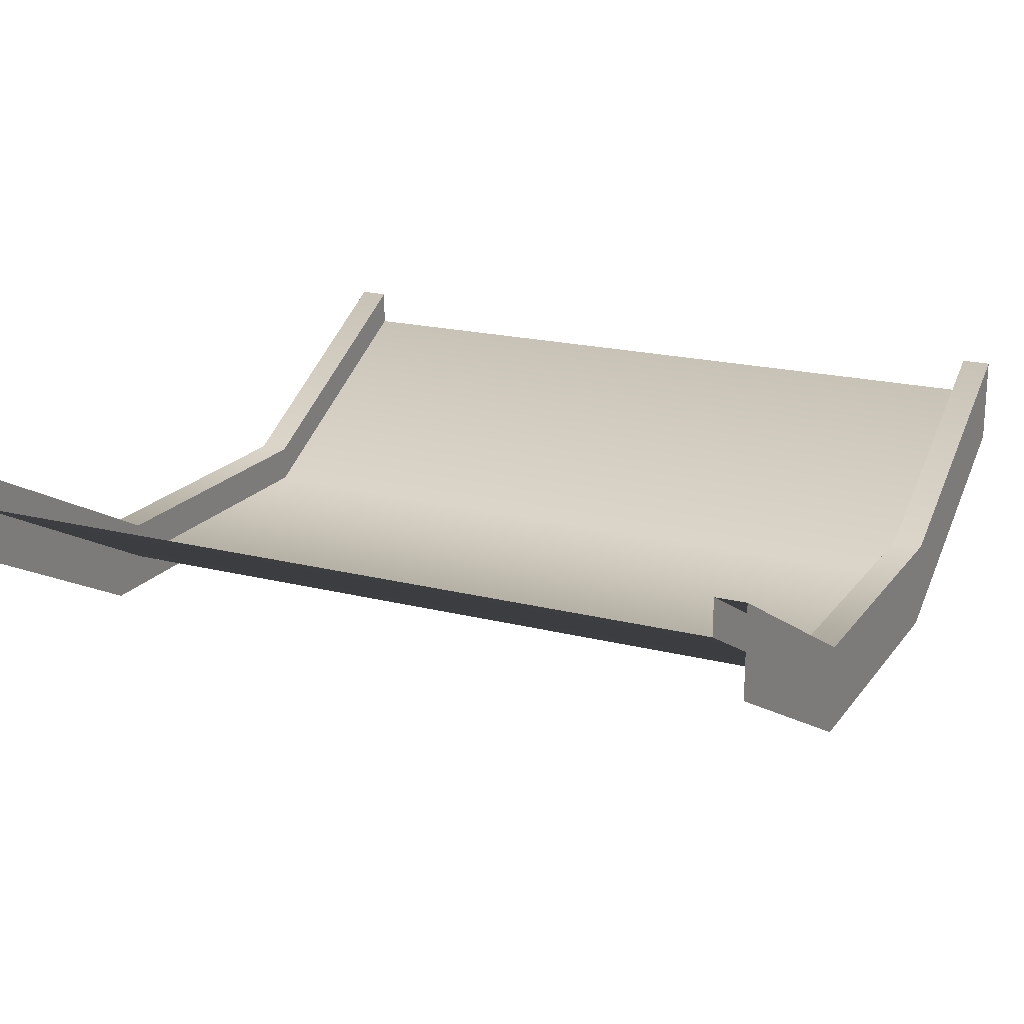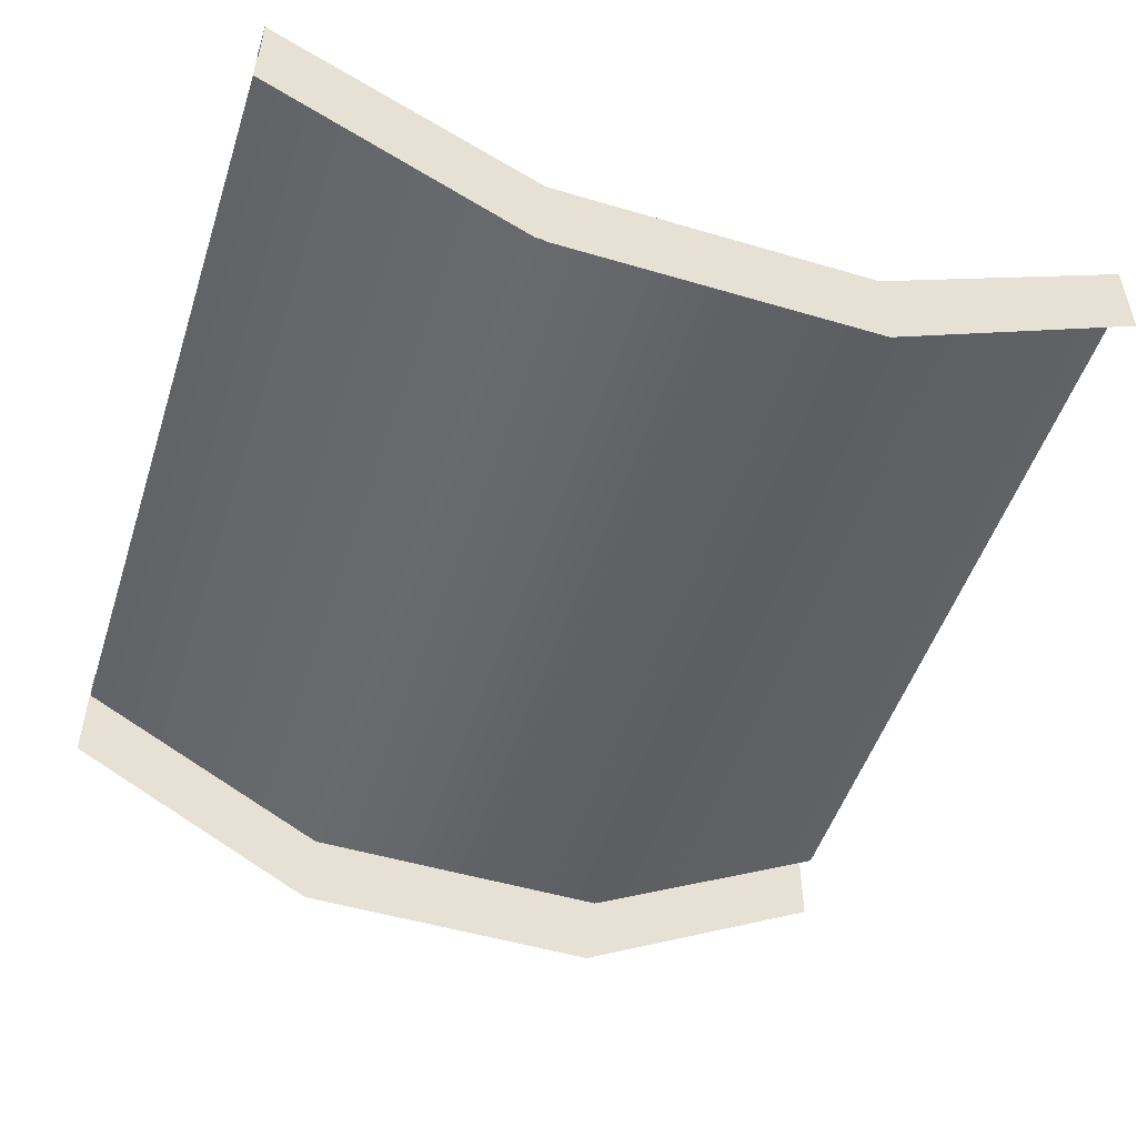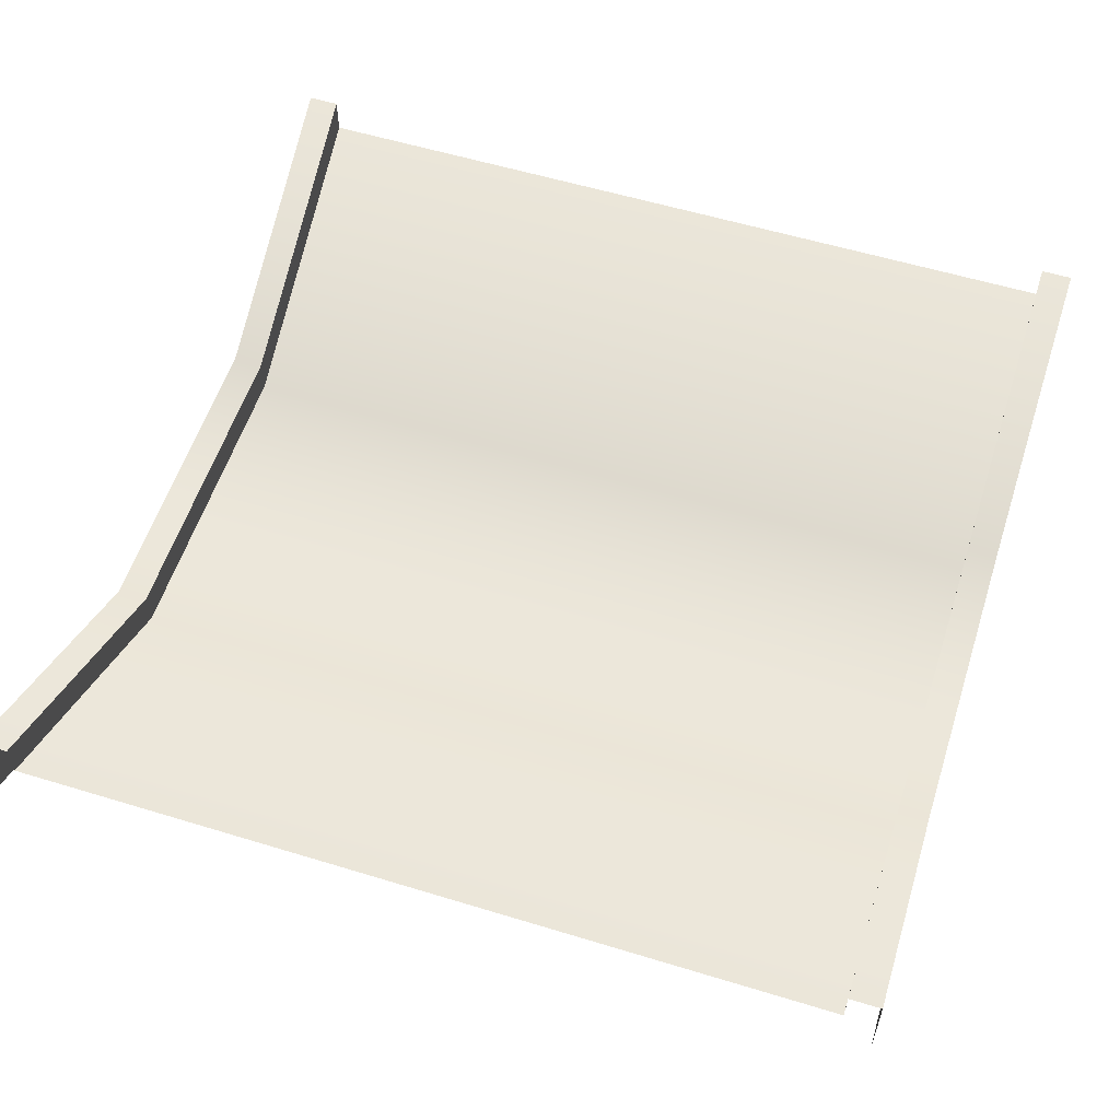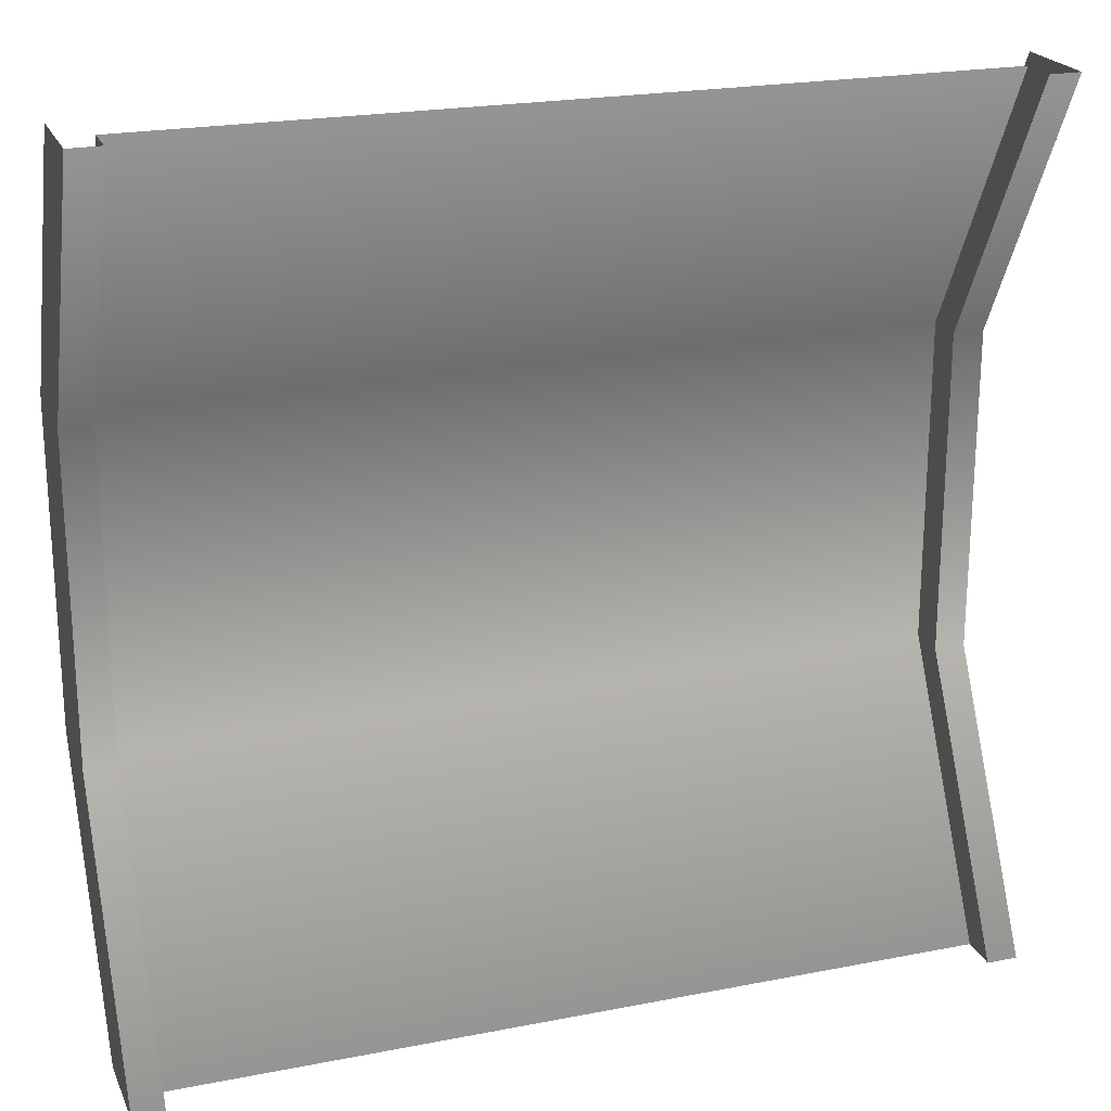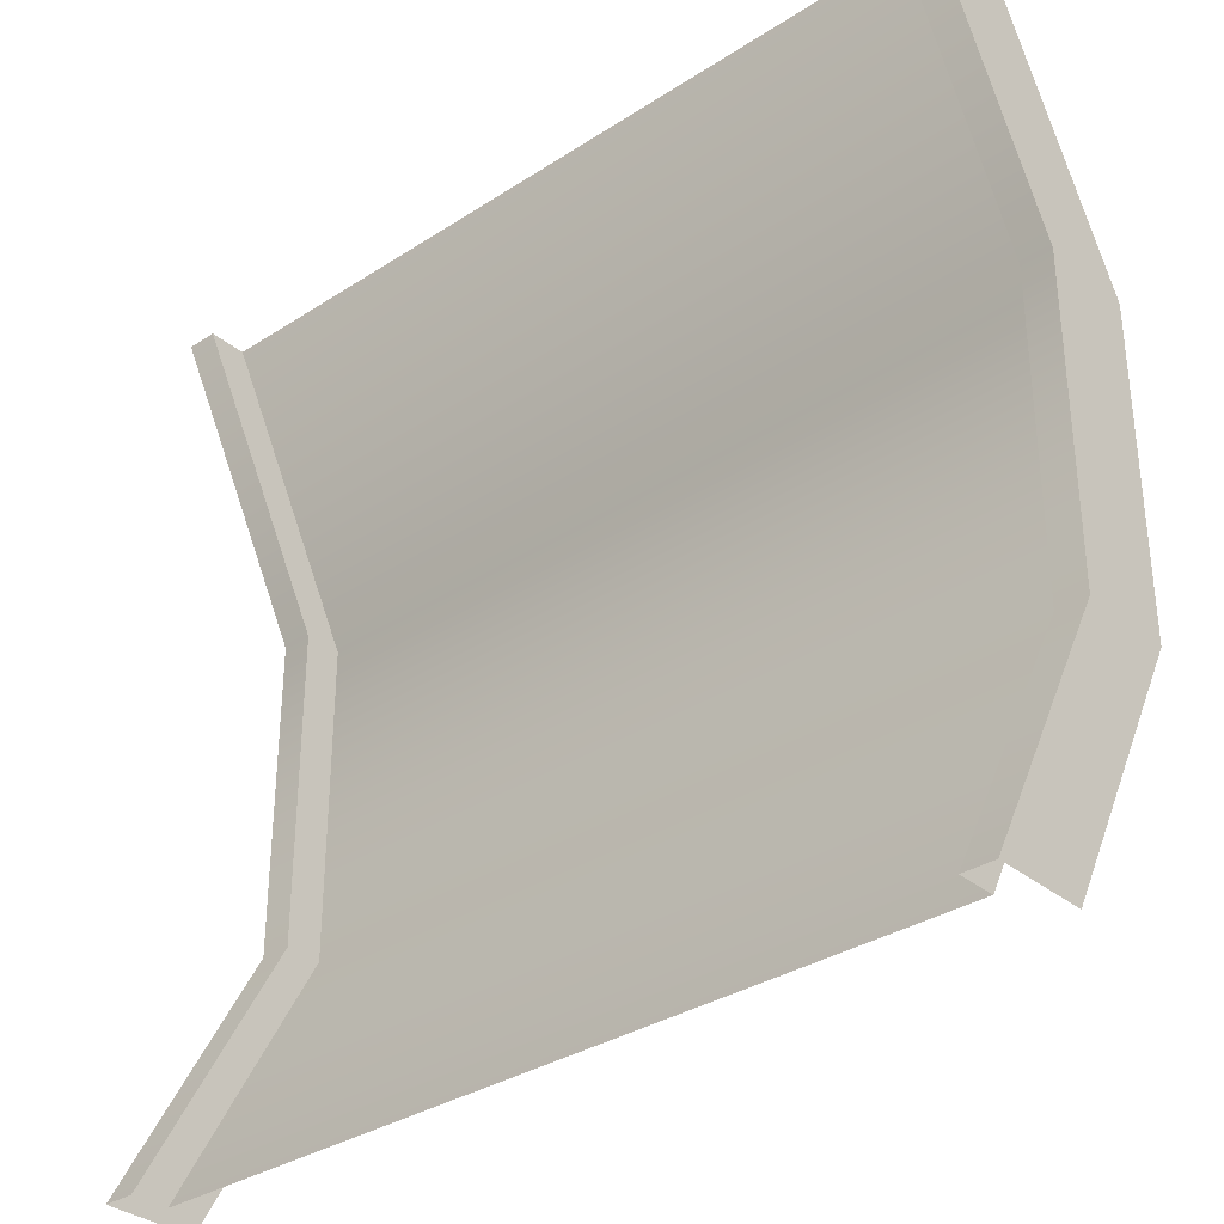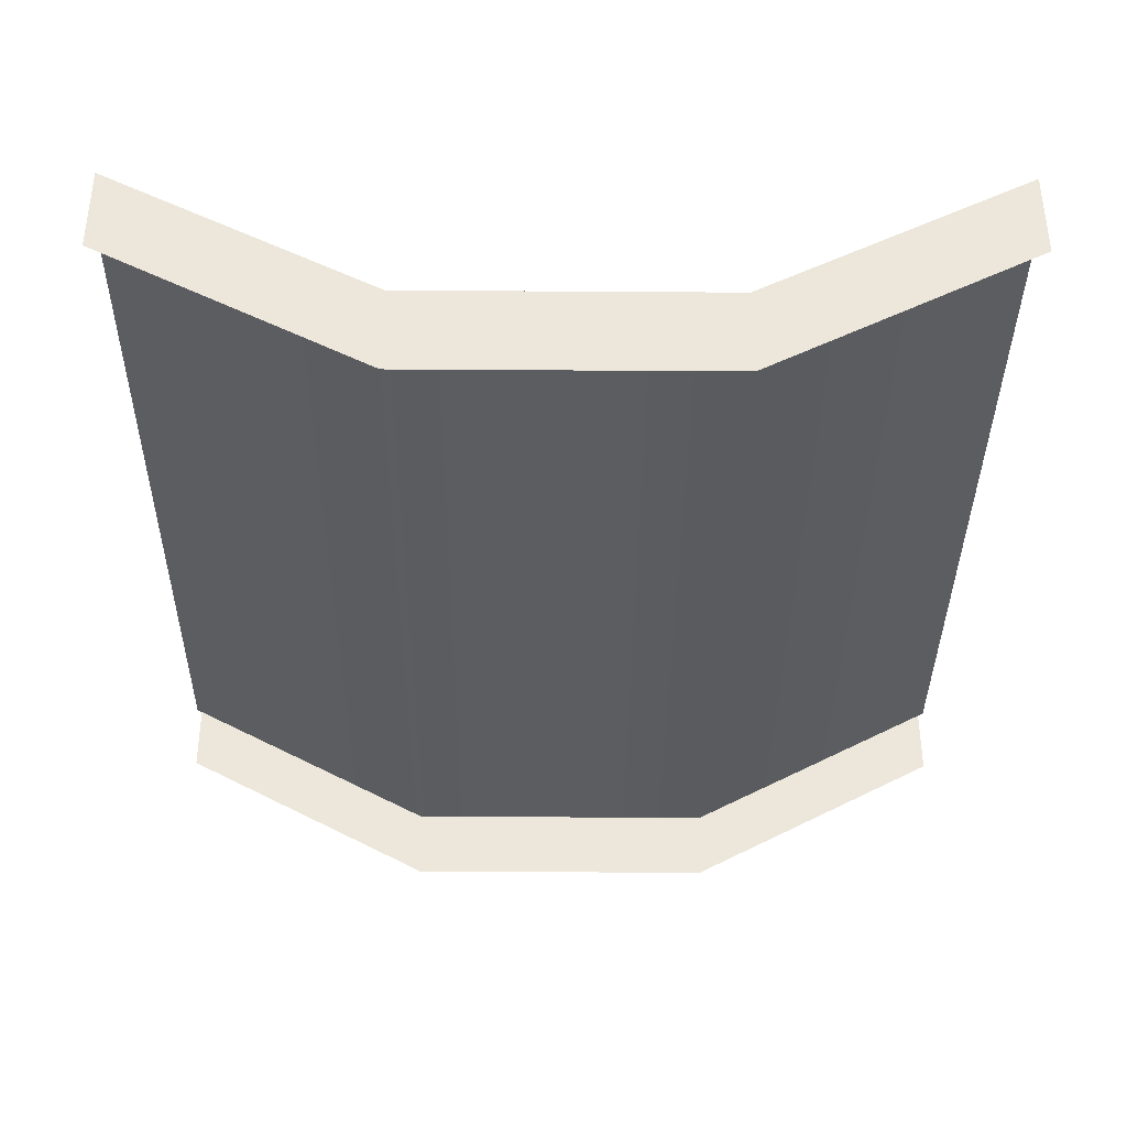
<metadata>
{"format":"obj","ext":"obj","renderer":"f3d","projection":"perspective","resolution":1024,"background":"white","views":[{"elev":19.3,"azim":-154.4,"up":"+Y"},{"elev":-50.8,"azim":-107.9,"up":"+Y"},{"elev":56.9,"azim":17.7,"up":"+Y"},{"elev":22.0,"azim":161.1,"up":"+Z"},{"elev":-33.2,"azim":-138.3,"up":"+Z"},{"elev":-37.0,"azim":89.5,"up":"+Y"}]}
</metadata>
<code>
g default
v -3 0 0
v 0 0 0
v -3 0.19 0
v 0 0.19 0
v -3 0.19 -3
v 0 0.19 -3
v -3 0 -3
v 0 0 -3
v -0.1071 0.19 0
v -0.1071 0.19 -3
v -2.893 0.19 0
v -2.893 0.19 -3
v -3 0.3215 0
v -2.893 0.3215 0
v -3 0.3215 -3
v -2.893 0.3215 -3
v 0 0.3215 0
v 0 0.3215 -3
v -0.1071 0.3215 0
v -0.1071 0.3215 -3
v 0 -0.5045 -2.058
v 0 -0.3145 -2.058
v 0 -0.183 -2.058
v -0.1071 -0.183 -2.058
v -0.1071 -0.3145 -2.058
v -2.893 -0.3145 -2.058
v -2.893 -0.183 -2.058
v -3 -0.183 -2.058
v -3 -0.3145 -2.058
v -3 -0.5045 -2.058
v 0 -0.5045 -0.9422
v 0 -0.3145 -0.9422
v 0 -0.183 -0.9422
v -0.1071 -0.183 -0.9422
v -0.1071 -0.3145 -0.9422
v -2.893 -0.3145 -0.9422
v -2.893 -0.183 -0.9422
v -3 -0.183 -0.9422
v -3 -0.3145 -0.9422
v -3 -0.5045 -0.9422
g straightDipRamp_A_3x3
f 2 31 32 4
f 40 1 3 39
f 11 9 35 36
f 39 3 13 38
f 4 32 33 17
f 35 9 19 34
f 11 36 37 14
f 14 37 38 13
f 33 34 19 17
f 21 8 6 22
f 23 22 6 18
f 18 20 24 23
f 10 25 24 20
f 26 25 10 12
f 27 26 12 16
f 28 27 16 15
f 5 29 28 15
f 7 30 29 5
f 31 21 22 32
f 33 32 22 23
f 23 24 34 33
f 25 35 34 24
f 36 35 25 26
f 37 36 26 27
f 38 37 27 28
f 29 39 38 28
f 30 40 39 29

</code>
